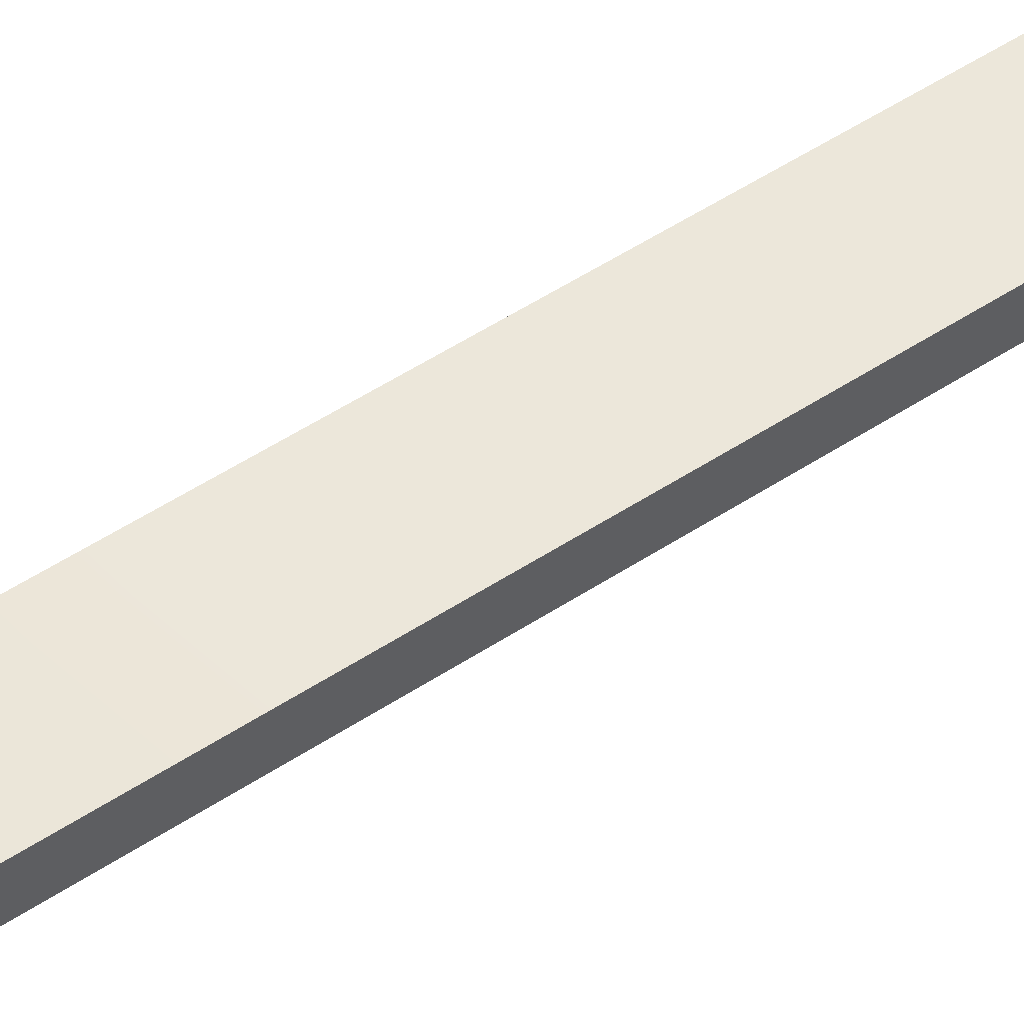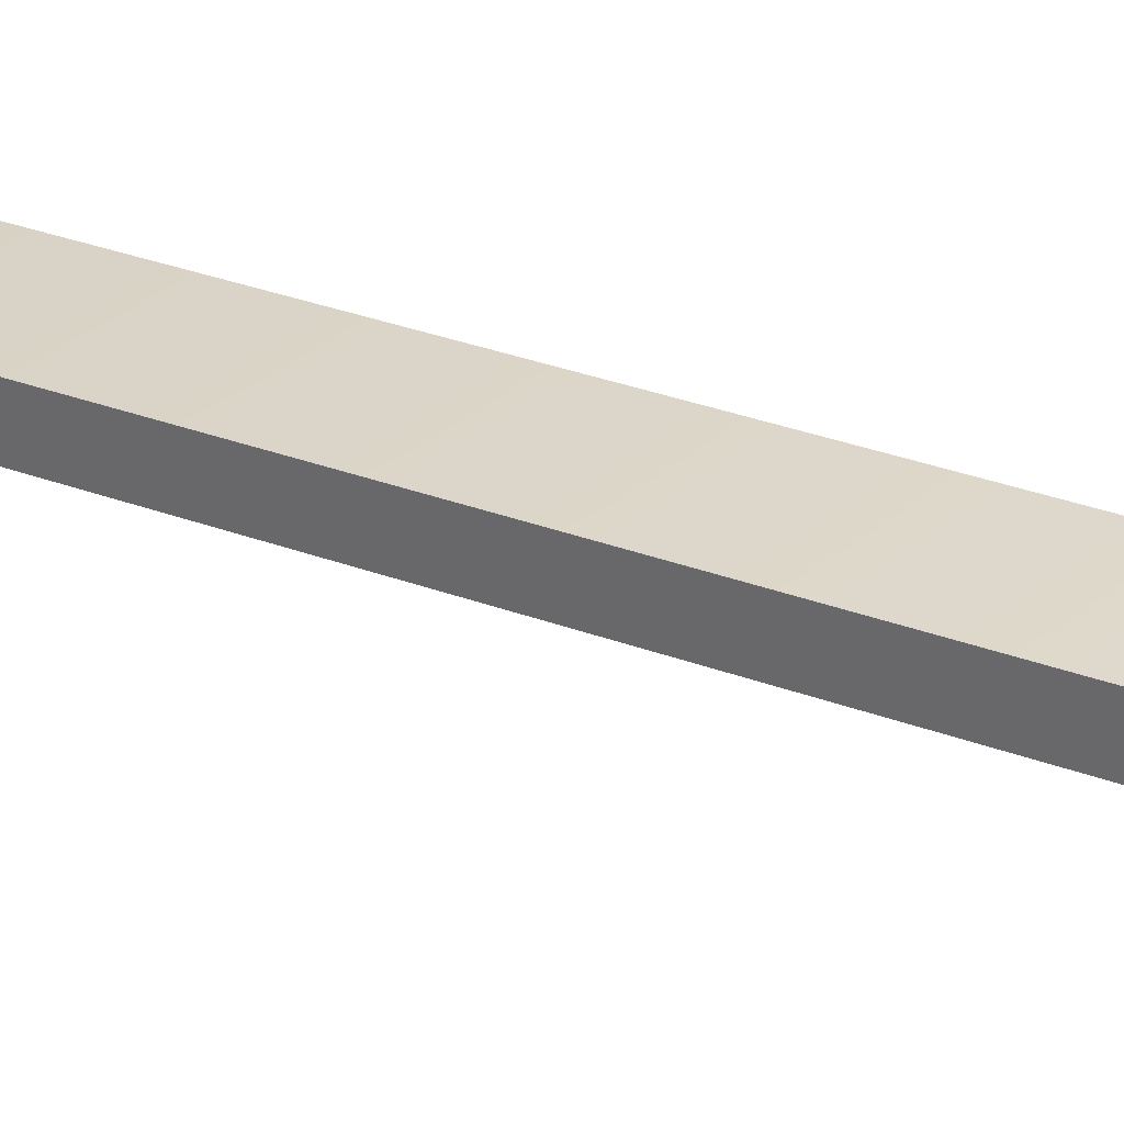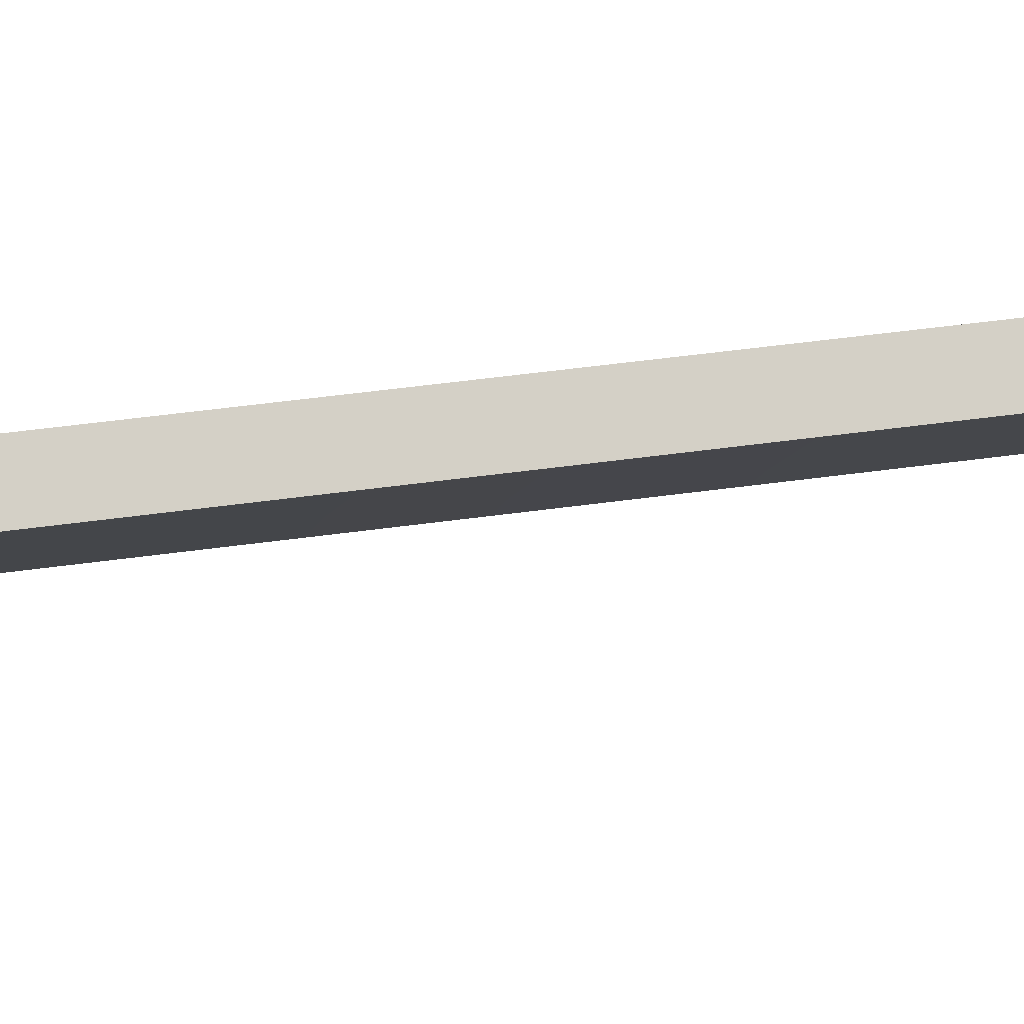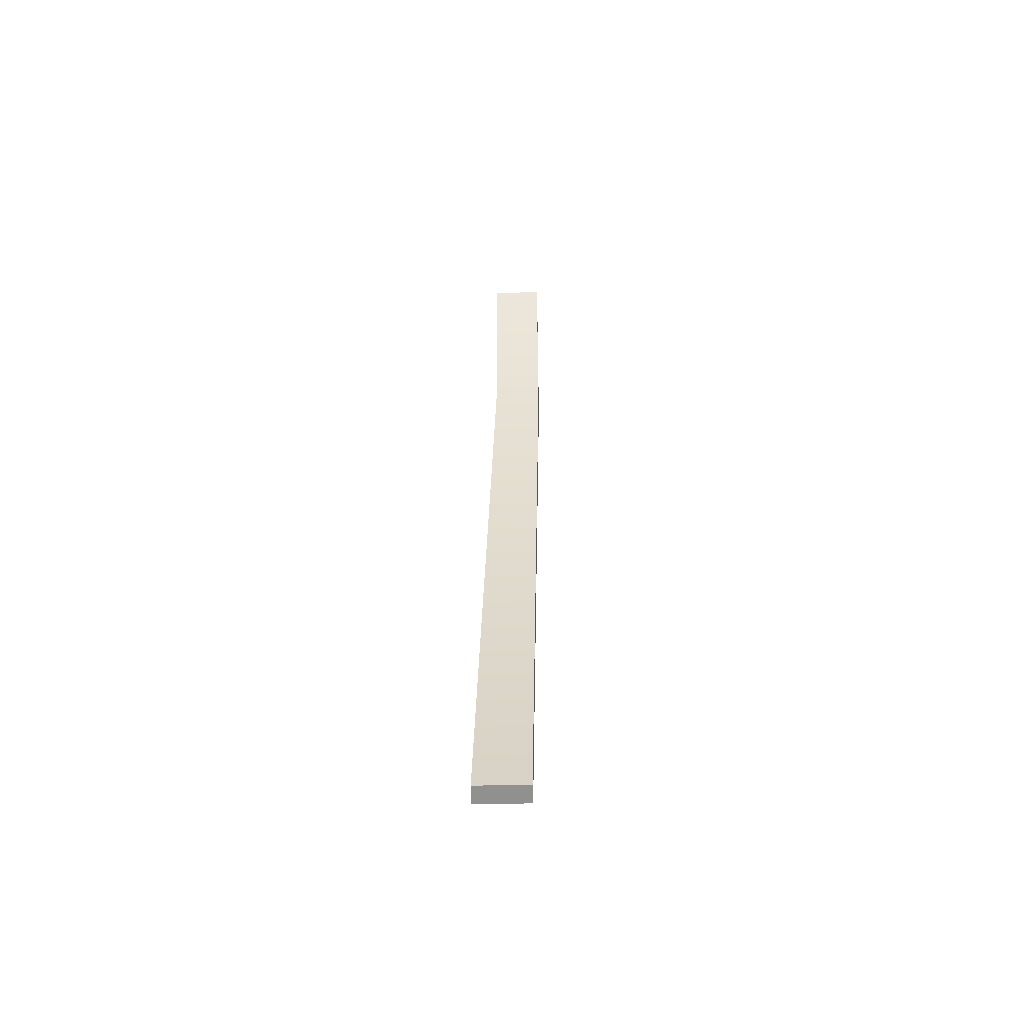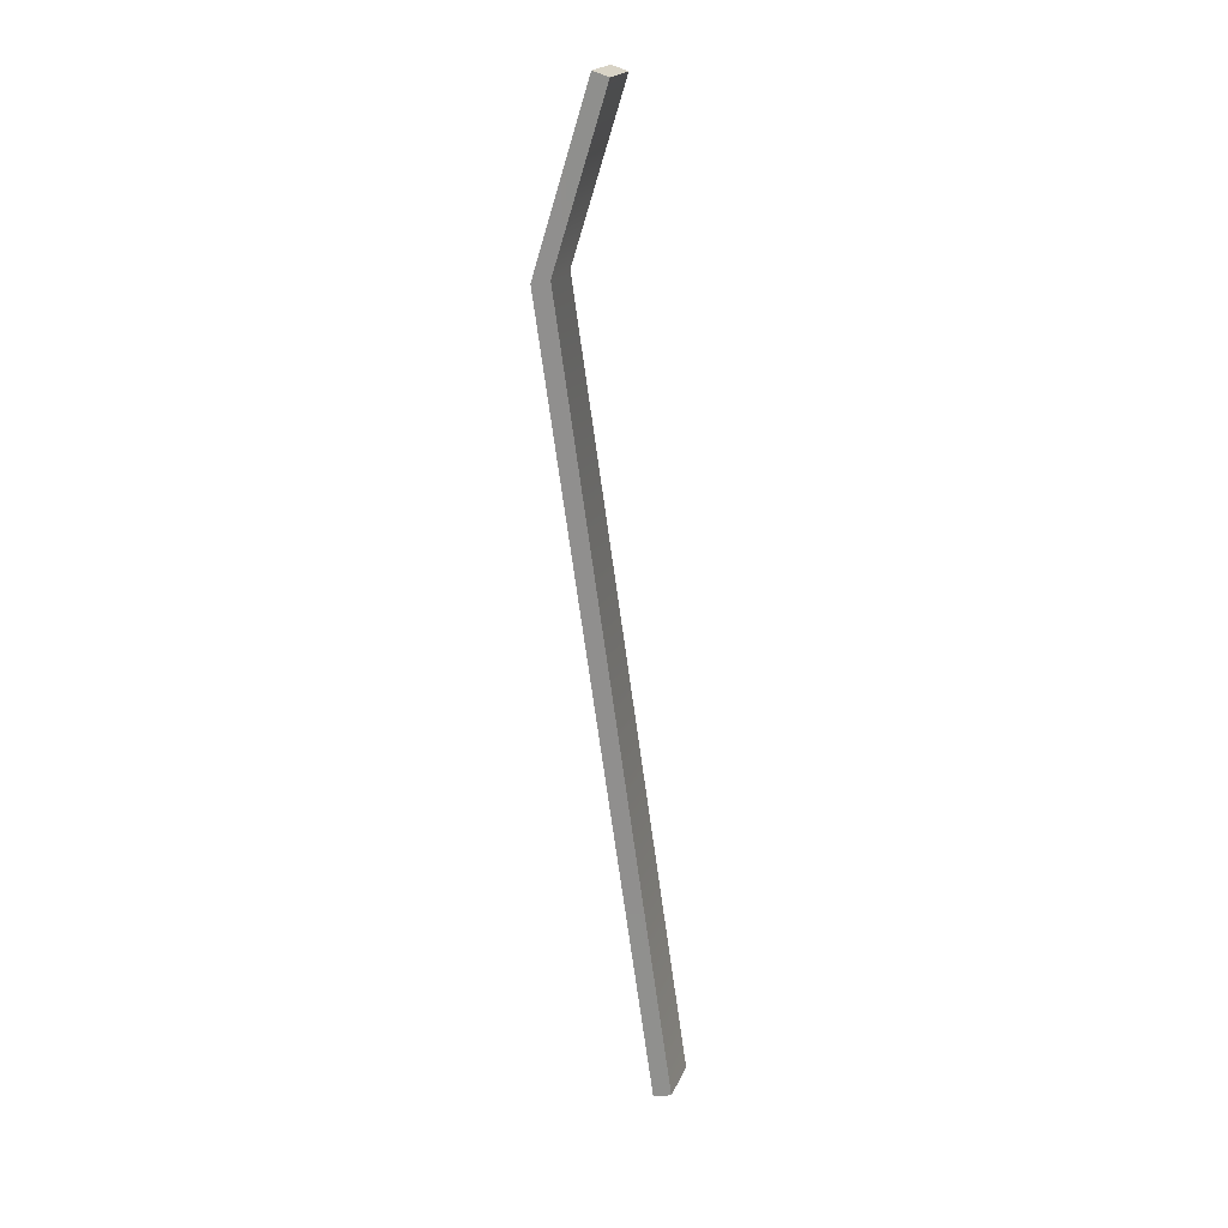
<metadata>
{"format":"obj","ext":"obj","renderer":"f3d","projection":"perspective","resolution":1024,"background":"white","views":[{"elev":51.6,"azim":-130.4,"up":"+Z"},{"elev":30.6,"azim":132.5,"up":"+Z"},{"elev":-10.1,"azim":79.4,"up":"+Z"},{"elev":-53.3,"azim":-178.1,"up":"+Y"},{"elev":20.6,"azim":107.5,"up":"+Y"}]}
</metadata>
<code>
g Trap_3
v -0.03447 0.0389 0.002268
v 0.02576 0.03935 0.002312
v 0.02728 -0.1673 0.06585
v -0.03295 -0.1677 0.0658
v -0.0194 -1.069 -0.0707
v 0.04082 -1.069 -0.07066
v -0.03447 0.0389 0.002268
v -0.03441 0.0332 -0.01625
v 0.02582 0.03365 -0.01621
v 0.02576 0.03935 0.002312
v -0.03441 0.0332 -0.01625
v -0.03447 0.0389 0.002268
v -0.03295 -0.1677 0.0658
v -0.03297 -0.1631 0.04467
v 0.04082 -1.069 -0.07066
v 0.0408 -1.064 -0.09179
v -0.01942 -1.064 -0.09183
v -0.0194 -1.069 -0.0707
v 0.0408 -1.064 -0.09179
v 0.04082 -1.069 -0.07066
v 0.02728 -0.1673 0.06585
v 0.02726 -0.1626 0.04471
v -0.0194 -1.069 -0.0707
v -0.01942 -1.064 -0.09183
v -0.03297 -0.1631 0.04467
v -0.03295 -0.1677 0.0658
v 0.02576 0.03935 0.002312
v 0.02582 0.03365 -0.01621
v 0.02726 -0.1626 0.04471
v 0.02728 -0.1673 0.06585
v 0.02726 -0.1626 0.04471
v 0.02582 0.03365 -0.01621
v -0.03441 0.0332 -0.01625
v -0.03297 -0.1631 0.04467
v 0.0408 -1.064 -0.09179
v 0.02726 -0.1626 0.04471
v -0.03297 -0.1631 0.04467
v -0.01942 -1.064 -0.09183
g Trap_3_0
f 3 2 1
f 4 3 1
f 3 4 5
f 6 3 5
f 9 8 7
f 10 9 7
f 13 12 11
f 14 13 11
f 17 16 15
f 18 17 15
f 21 20 19
f 22 21 19
f 25 24 23
f 26 25 23
f 29 28 27
f 30 29 27
f 33 32 31
f 34 33 31
f 37 36 35
f 38 37 35

</code>
